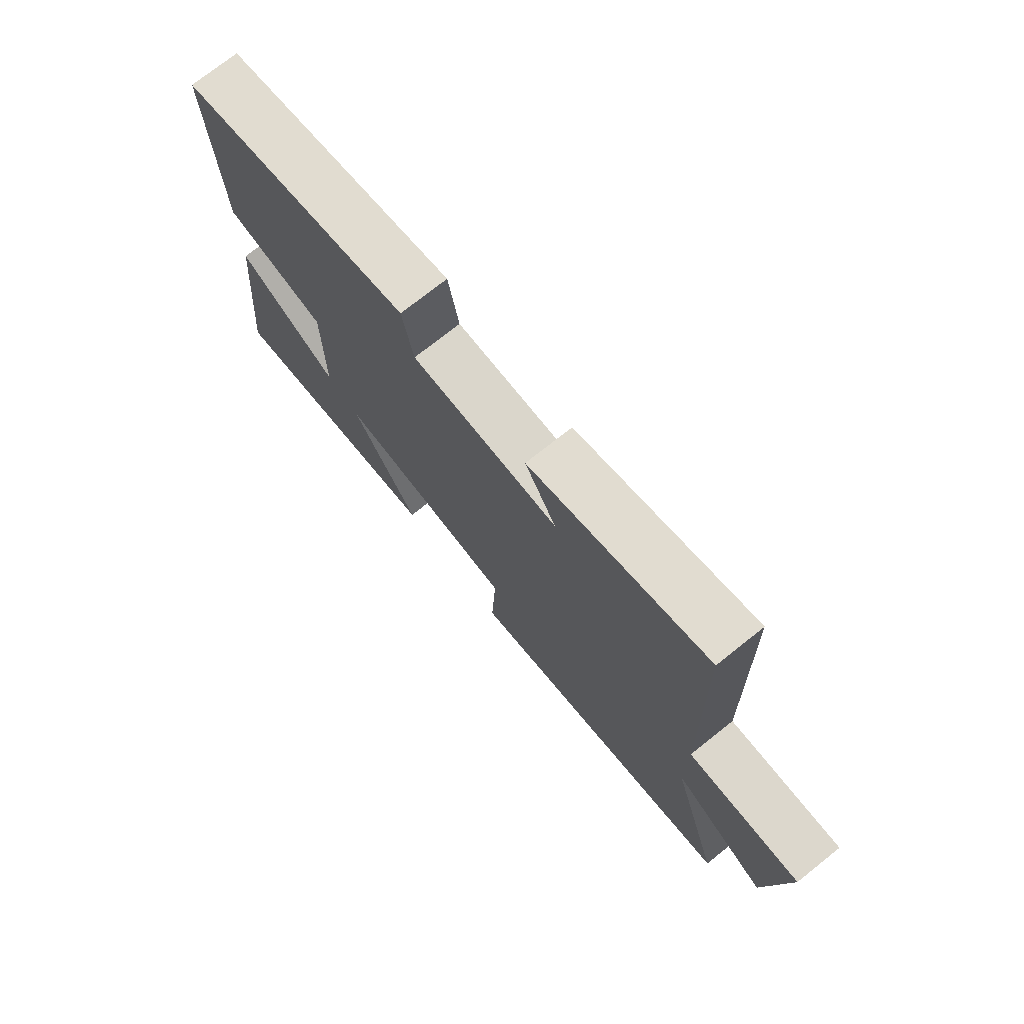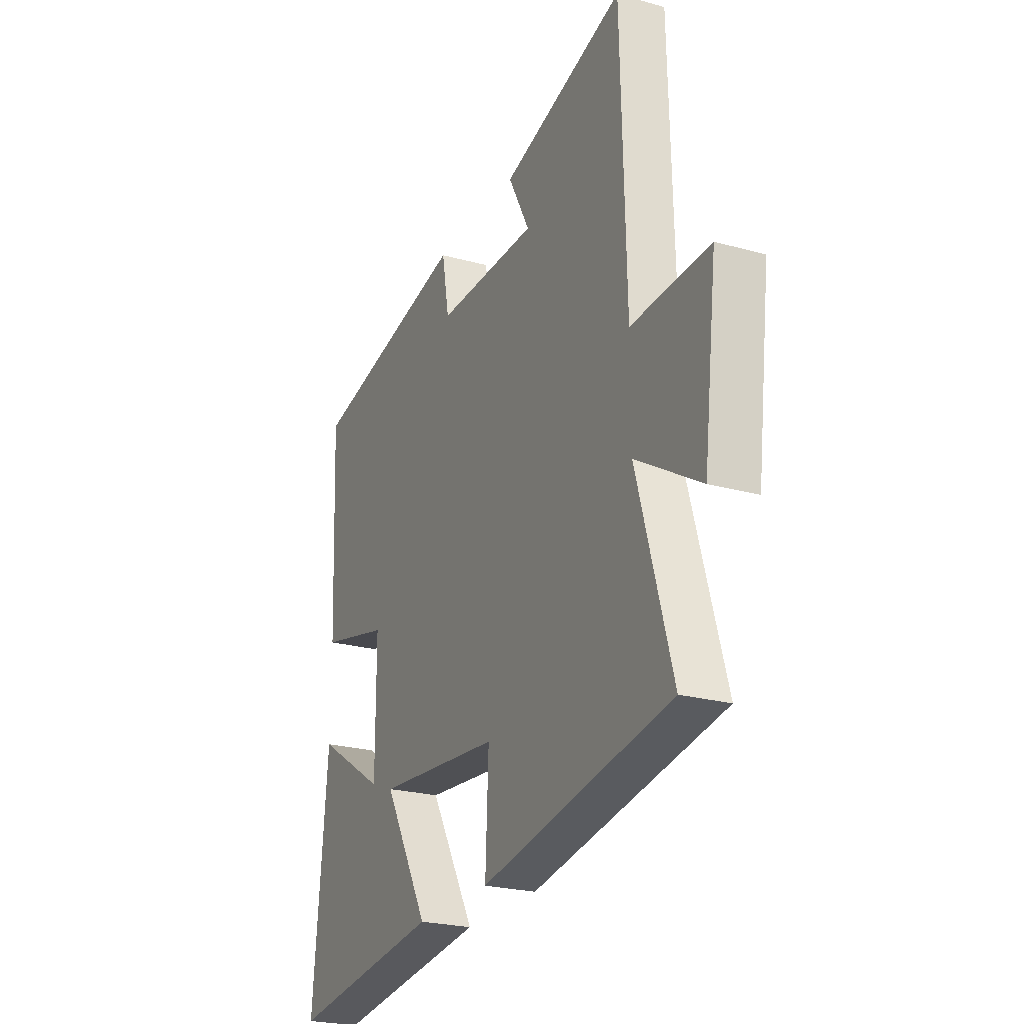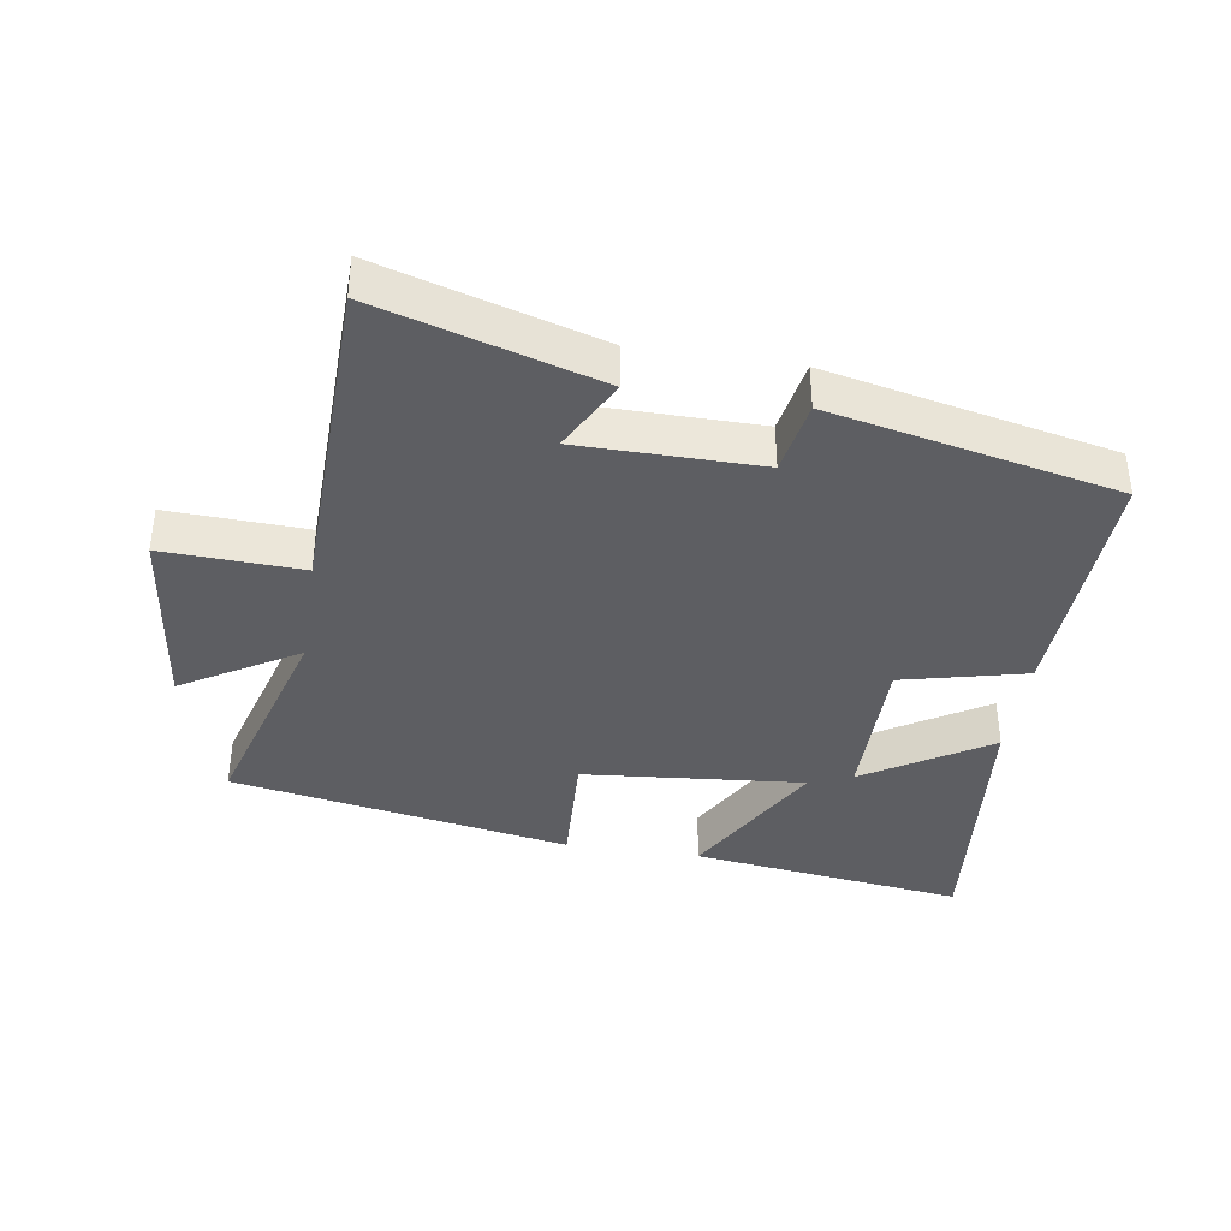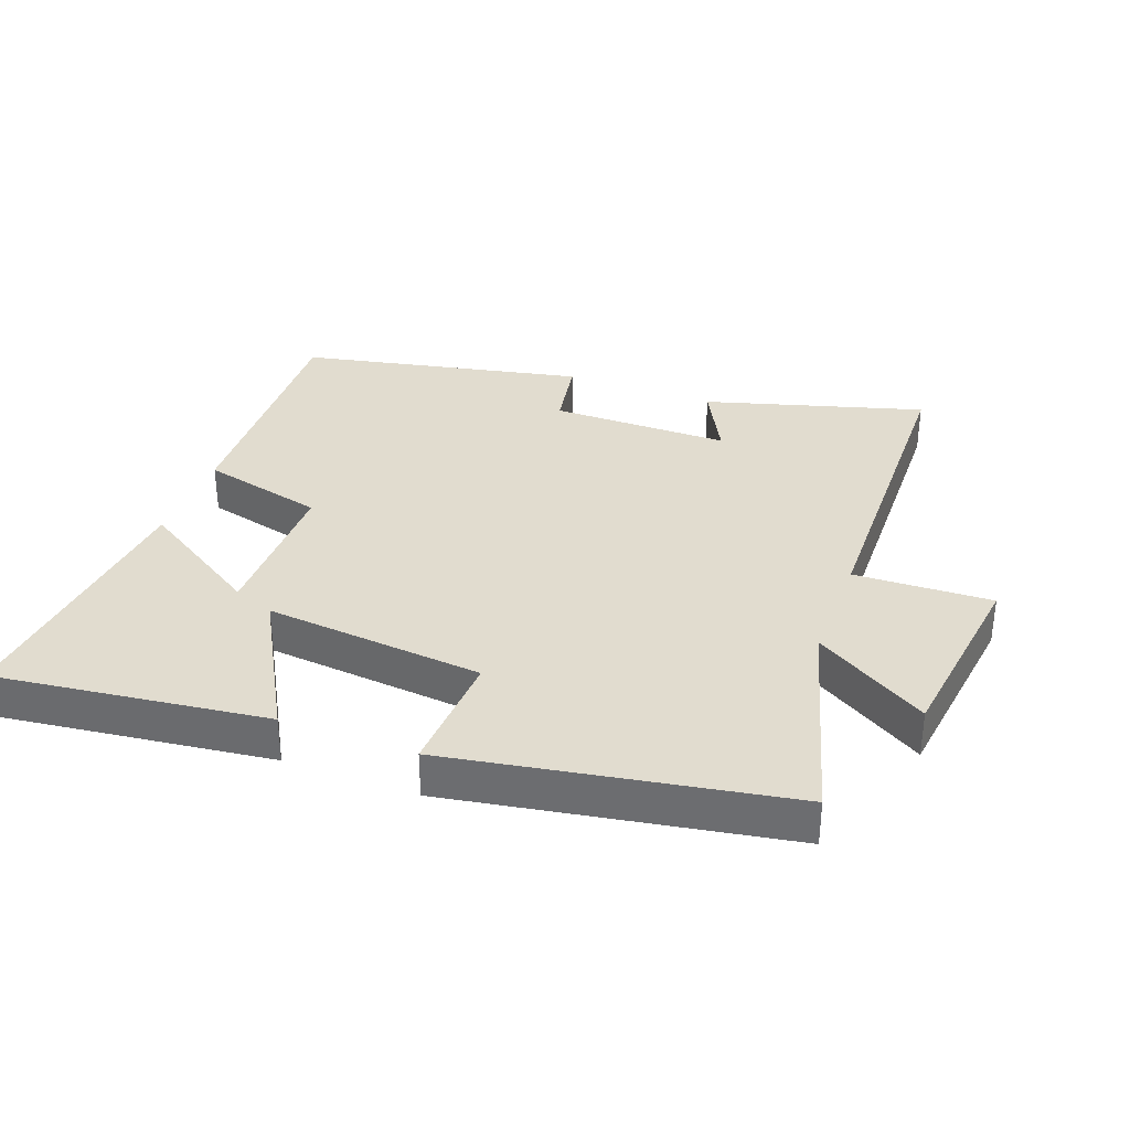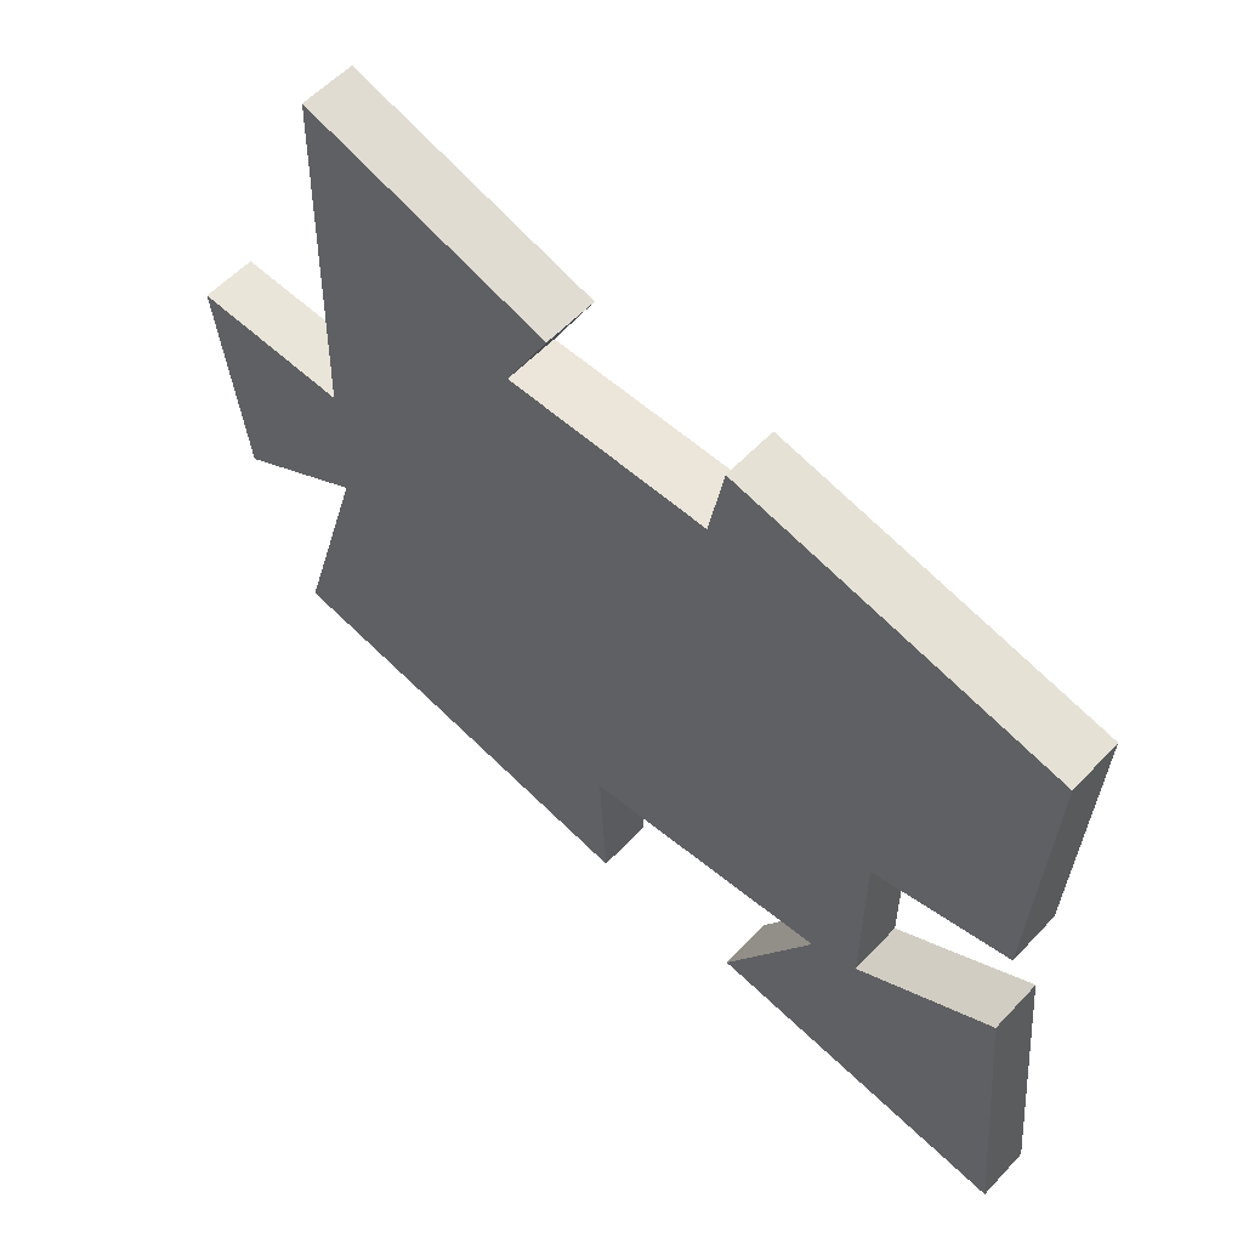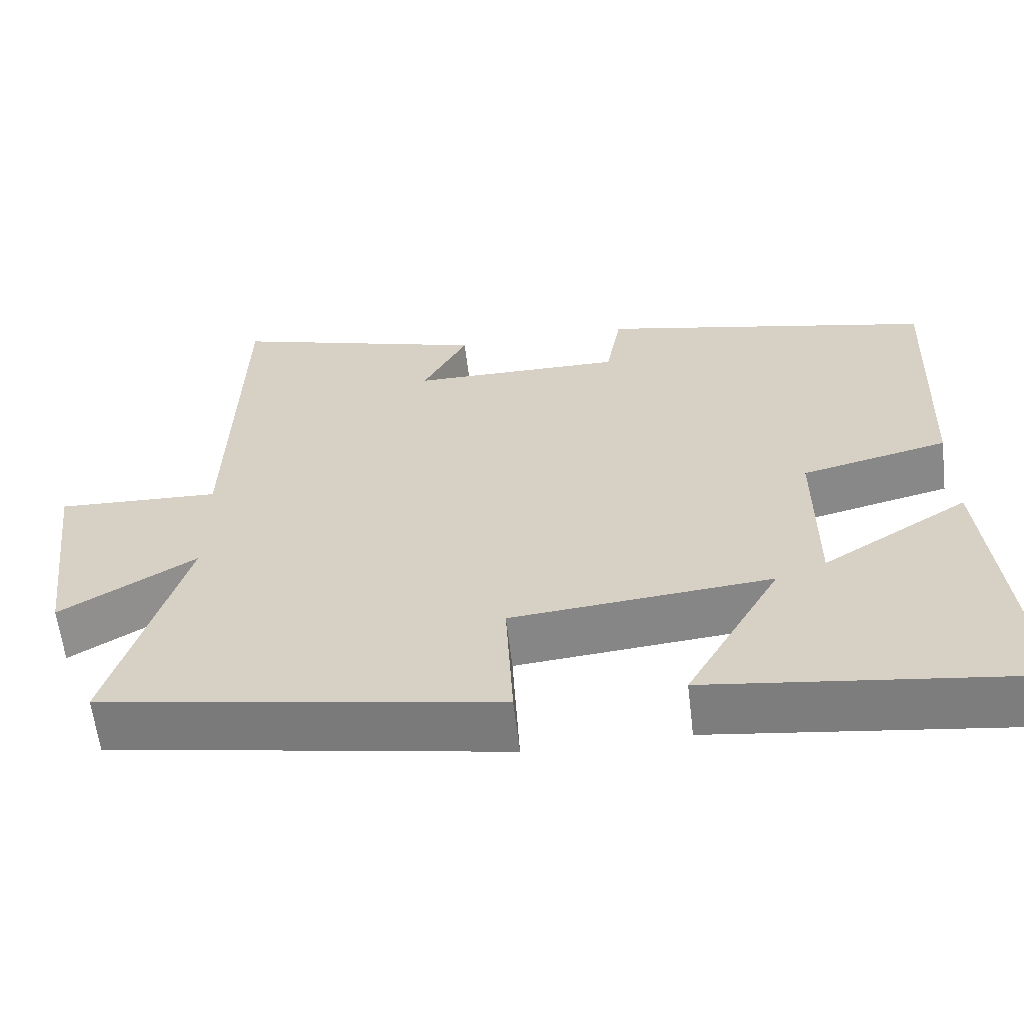
<metadata>
{"format":"obj","ext":"obj","renderer":"f3d","projection":"perspective","resolution":1024,"background":"white","views":[{"elev":74.3,"azim":-128.5,"up":"+Z"},{"elev":-23.7,"azim":-115.0,"up":"+Z"},{"elev":-38.6,"azim":-8.8,"up":"+Y"},{"elev":34.3,"azim":-159.3,"up":"+Y"},{"elev":57.4,"azim":42.6,"up":"+Z"},{"elev":-61.1,"azim":6.7,"up":"+Z"}]}
</metadata>
<code>
v 0.54 0.07 -0.554
v 0.124 0.07 -0.5
v 0.247 0.07 -0.281
v -0.089 0.07 -0.311
v -0.08 0.07 -0.5
v -0.595 0.07 -0.408
v -0.5 0.07 -0.08
v -0.675 0.07 -0.185
v -0.711 0.07 0.107
v -0.5 0.07 0.098
v -0.487 0.07 0.598
v -0.154 0.07 0.5
v -0.212 0.07 0.39
v 0.062 0.07 0.388
v 0.082 0.07 0.5
v 0.516 0.07 0.407
v 0.5 0.07 0.027
v 0.311 0.07 -0.018
v 0.311 0.07 -0.256
v 0.5 0.07 -0.139
v 0.54 0 -0.554
v 0.124 0 -0.5
v 0.247 0 -0.281
v -0.089 0 -0.311
v -0.08 0 -0.5
v -0.595 0 -0.408
v -0.5 0 -0.08
v -0.675 0 -0.185
v -0.711 0 0.107
v -0.5 0 0.098
v -0.487 0 0.598
v -0.154 0 0.5
v -0.212 0 0.39
v 0.062 0 0.388
v 0.082 0 0.5
v 0.516 0 0.407
v 0.5 0 0.027
v 0.311 0 -0.018
v 0.311 0 -0.256
v 0.5 0 -0.139
f 19 20 1 2
f 15 16 17 18
f 14 15 18 19
f 13 14 19
f 10 11 12 13
f 10 13 19
f 7 8 9 10
f 7 10 19
f 4 5 6 7
f 3 4 7 19
f 2 3 19
f 22 21 40 39
f 38 37 36 35
f 39 38 35 34
f 39 34 33
f 33 32 31 30
f 39 33 30
f 30 29 28 27
f 39 30 27
f 27 26 25 24
f 39 27 24 23
f 39 23 22
f 1 21 22 2
f 2 22 23 3
f 3 23 24 4
f 4 24 25 5
f 5 25 26 6
f 6 26 27 7
f 7 27 28 8
f 8 28 29 9
f 9 29 30 10
f 10 30 31 11
f 11 31 32 12
f 12 32 33 13
f 13 33 34 14
f 14 34 35 15
f 15 35 36 16
f 16 36 37 17
f 17 37 38 18
f 18 38 39 19
f 19 39 40 20
f 20 40 21 1

</code>
